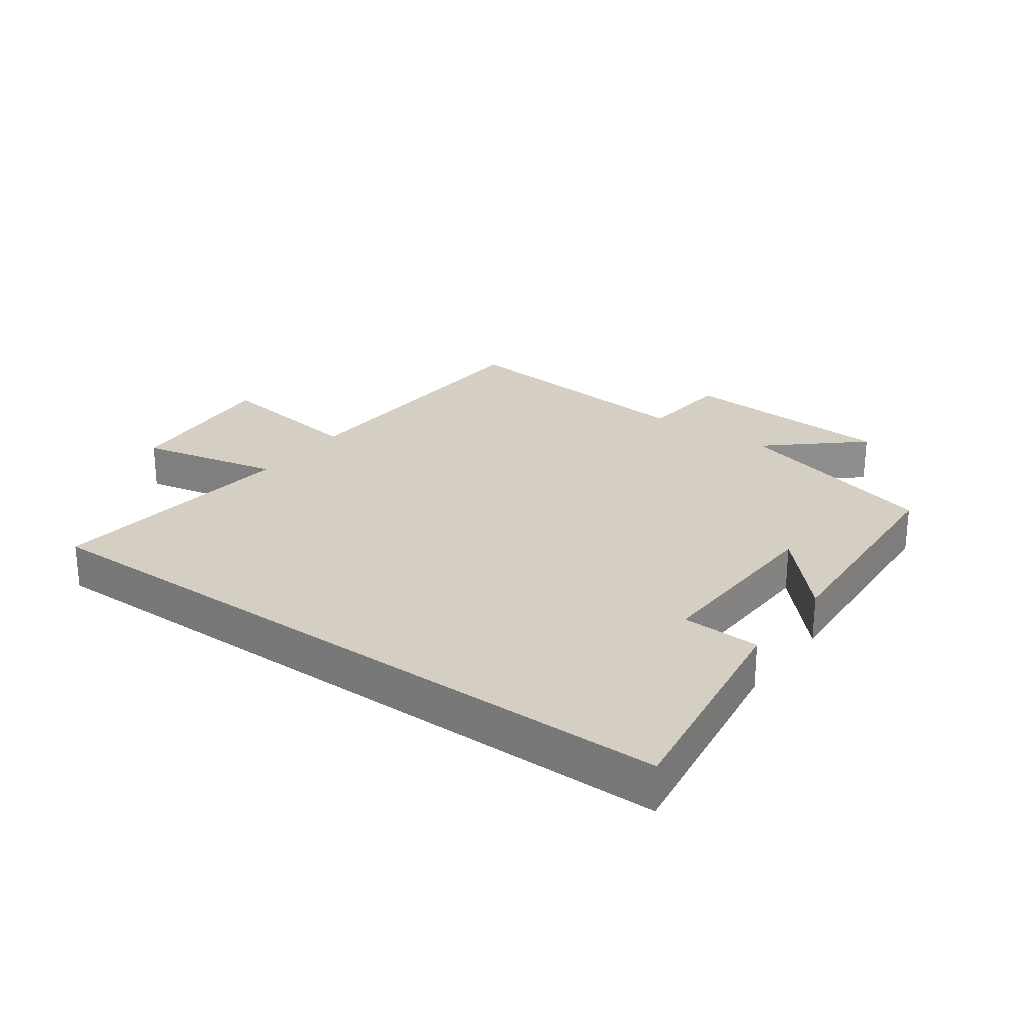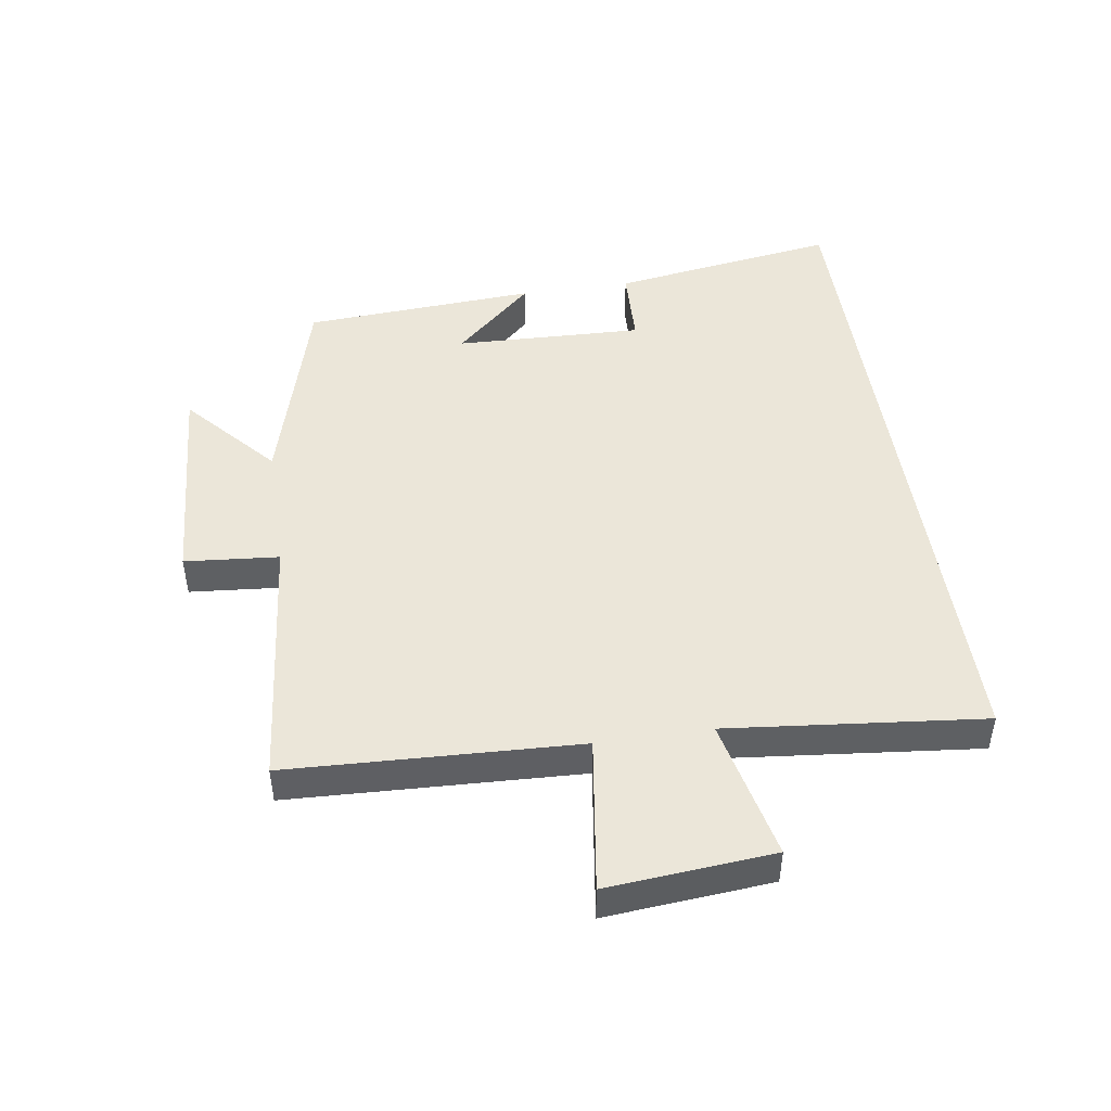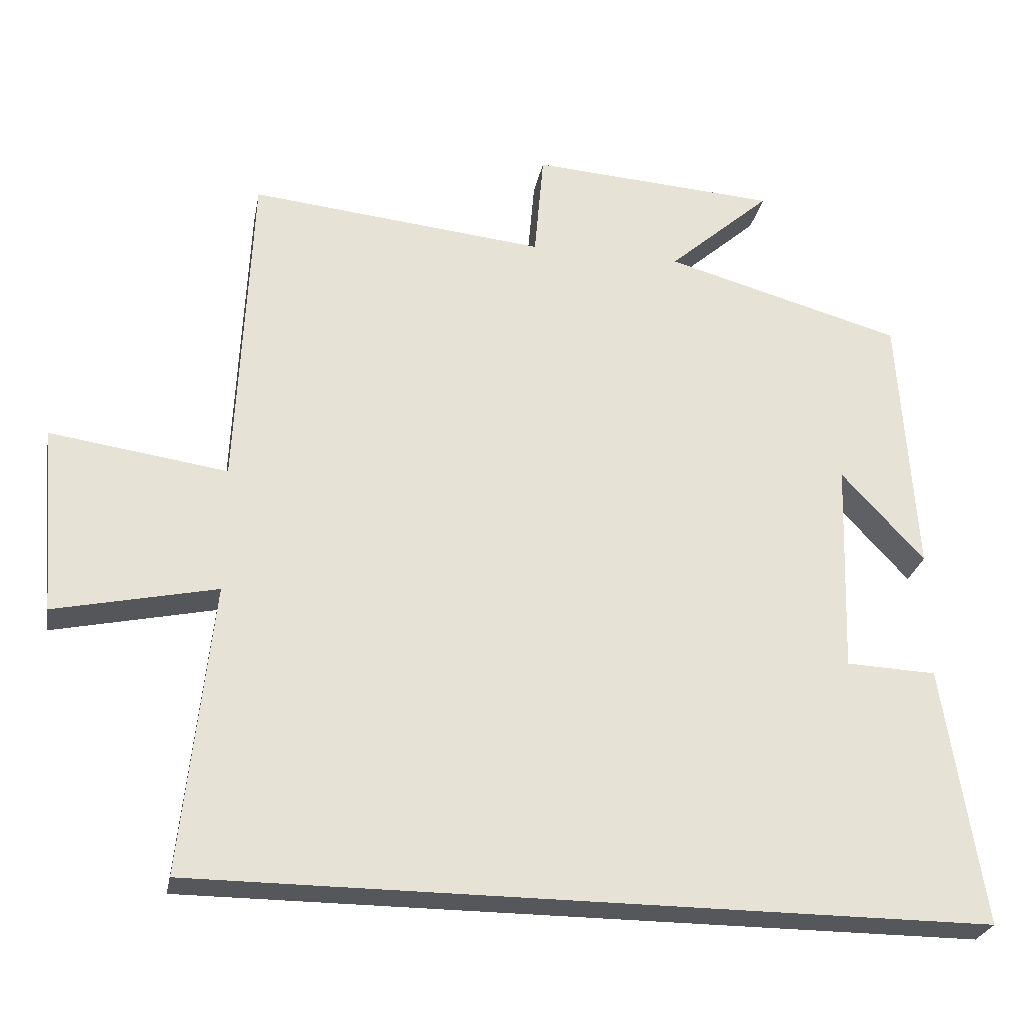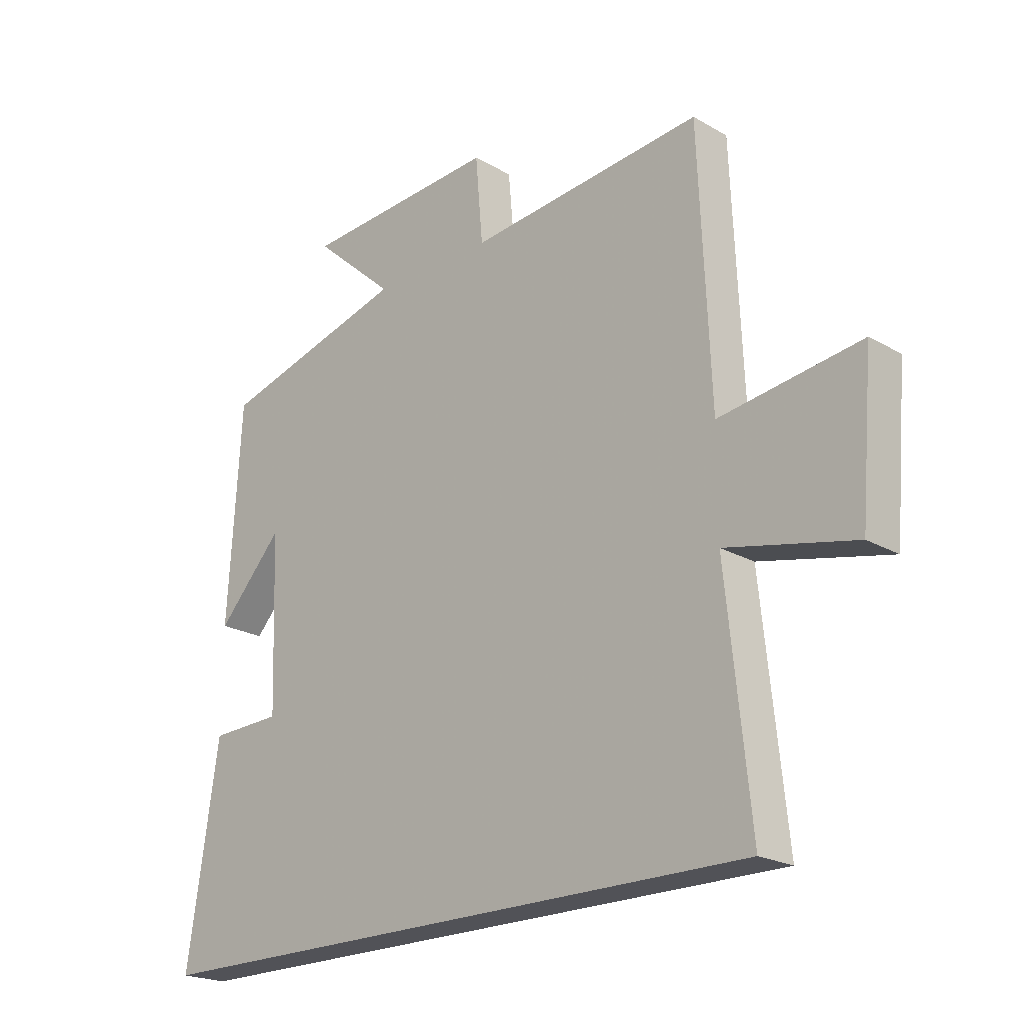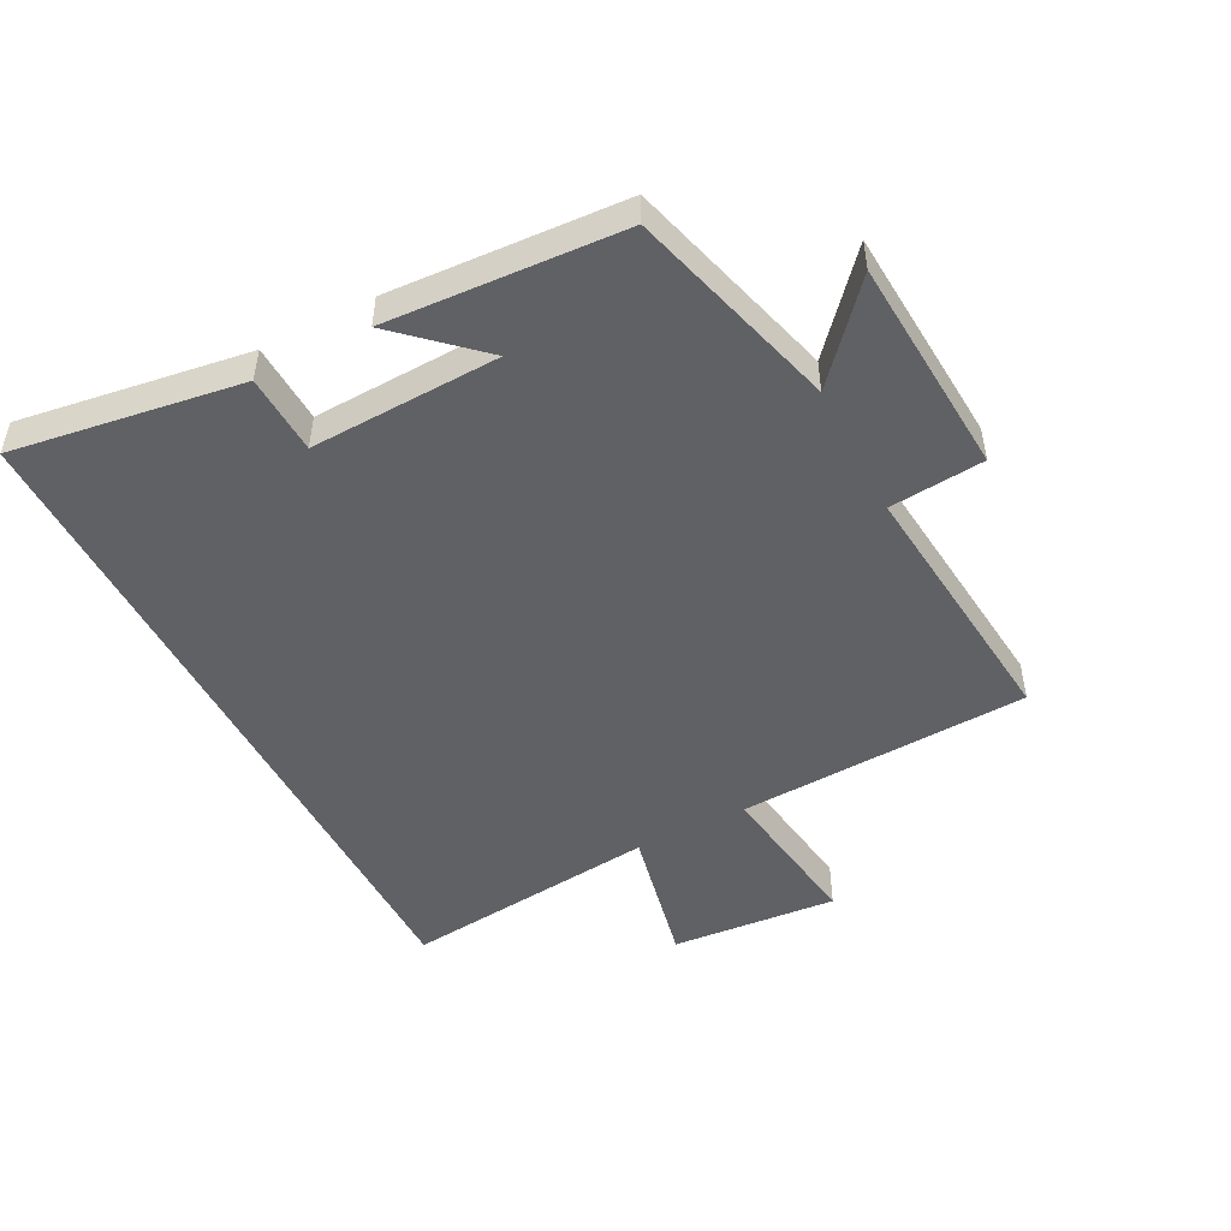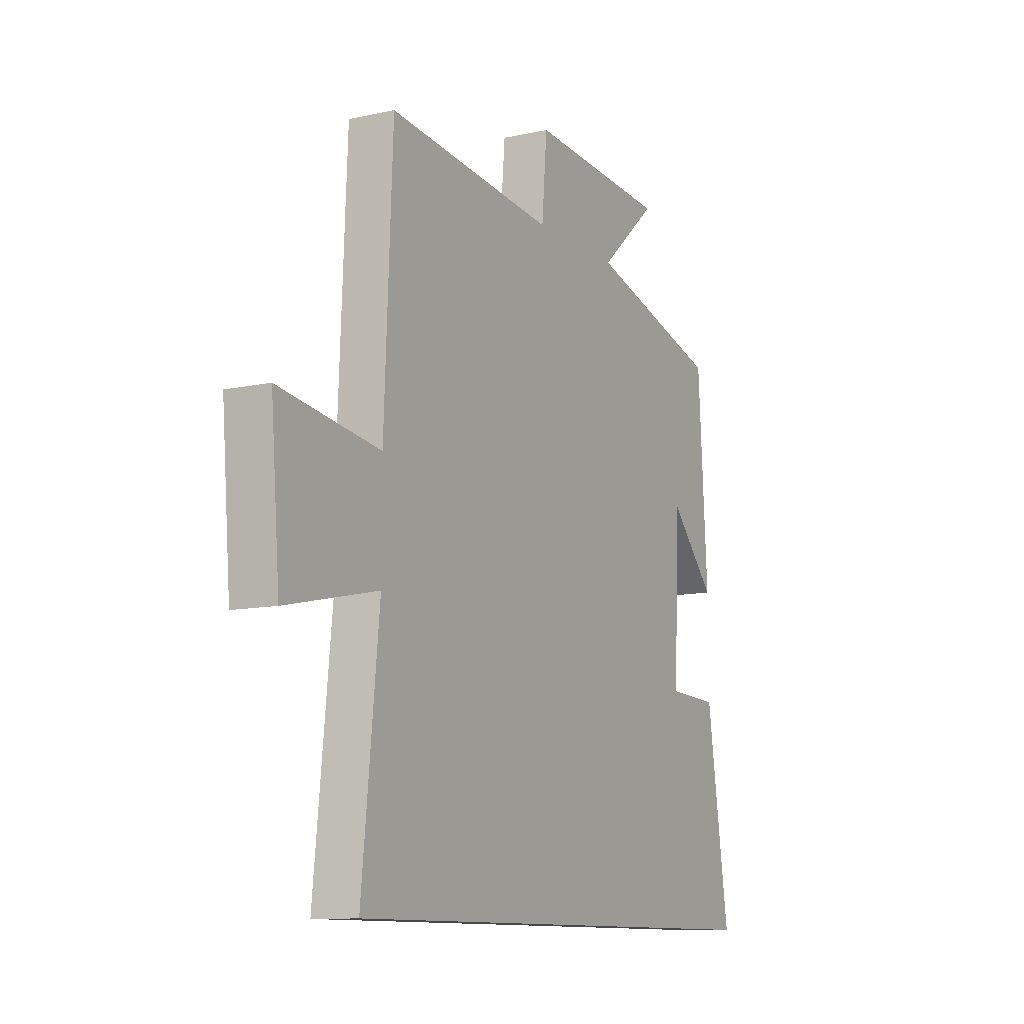
<metadata>
{"format":"obj","ext":"obj","renderer":"f3d","projection":"perspective","resolution":1024,"background":"white","views":[{"elev":25.4,"azim":-144.0,"up":"+Y"},{"elev":46.8,"azim":81.4,"up":"+Y"},{"elev":-26.6,"azim":169.2,"up":"+Z"},{"elev":-21.5,"azim":44.6,"up":"+Z"},{"elev":-49.1,"azim":-62.5,"up":"+Y"},{"elev":-10.8,"azim":118.7,"up":"+Z"}]}
</metadata>
<code>
v 0.542 0.07 -0.5
v -0.555 0.07 -0.5
v -0.5 0.07 -0.14
v -0.375 0.07 -0.135
v -0.385 0.07 0.163
v -0.5 0.07 0.038
v -0.477 0.07 0.408
v -0.146 0.07 0.5
v -0.289 0.07 0.627
v 0.055 0.07 0.649
v 0.068 0.07 0.5
v 0.48 0.07 0.541
v 0.5 0.07 0.082
v 0.747 0.07 0.117
v 0.725 0.07 -0.145
v 0.5 0.07 -0.096
v 0.542 0 -0.5
v -0.555 0 -0.5
v -0.5 0 -0.14
v -0.375 0 -0.135
v -0.385 0 0.163
v -0.5 0 0.038
v -0.477 0 0.408
v -0.146 0 0.5
v -0.289 0 0.627
v 0.055 0 0.649
v 0.068 0 0.5
v 0.48 0 0.541
v 0.5 0 0.082
v 0.747 0 0.117
v 0.725 0 -0.145
v 0.5 0 -0.096
f 13 14 15 16
f 11 12 13 16
f 11 16 1 2
f 8 9 10 11
f 5 6 7 8
f 4 5 8 11
f 2 3 4
f 2 4 11
f 32 31 30 29
f 32 29 28 27
f 18 17 32 27
f 27 26 25 24
f 24 23 22 21
f 27 24 21 20
f 20 19 18
f 27 20 18
f 1 17 18 2
f 2 18 19 3
f 3 19 20 4
f 4 20 21 5
f 5 21 22 6
f 6 22 23 7
f 7 23 24 8
f 8 24 25 9
f 9 25 26 10
f 10 26 27 11
f 11 27 28 12
f 12 28 29 13
f 13 29 30 14
f 14 30 31 15
f 15 31 32 16
f 16 32 17 1

</code>
